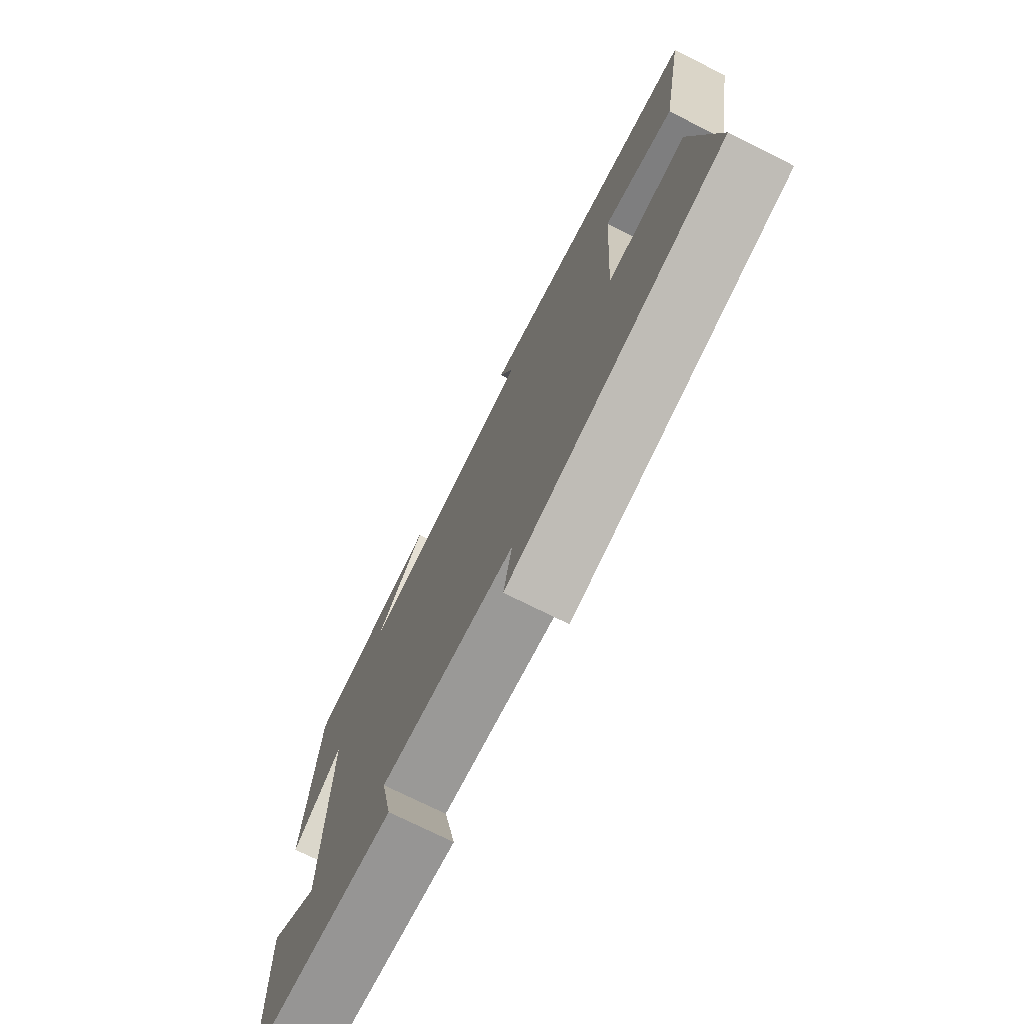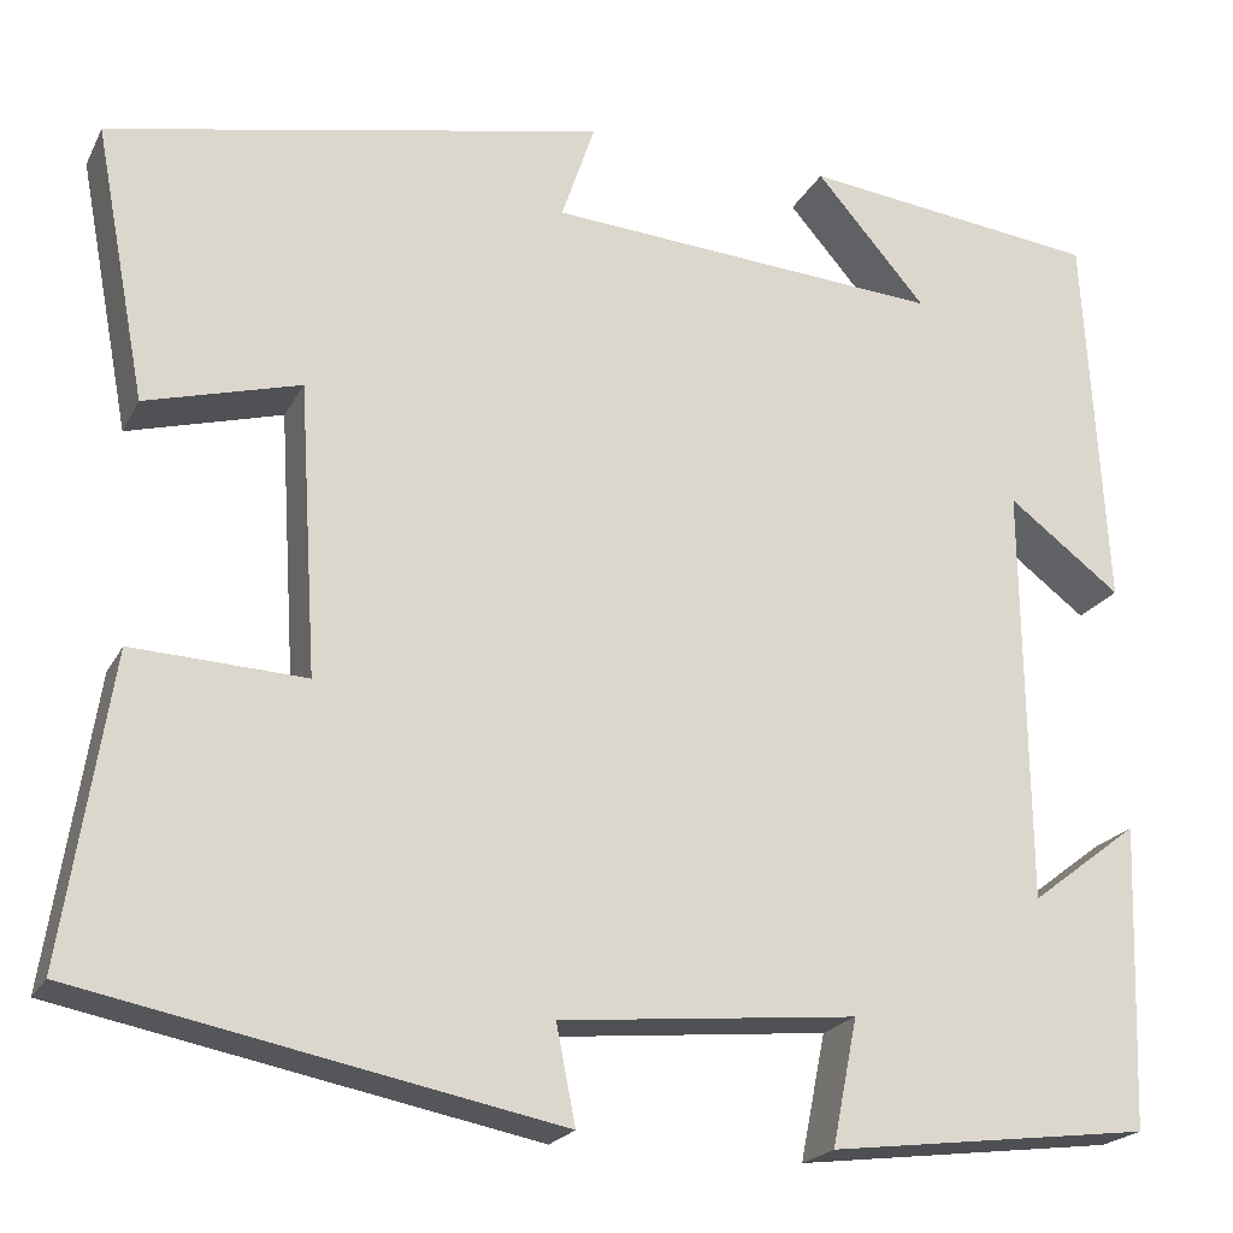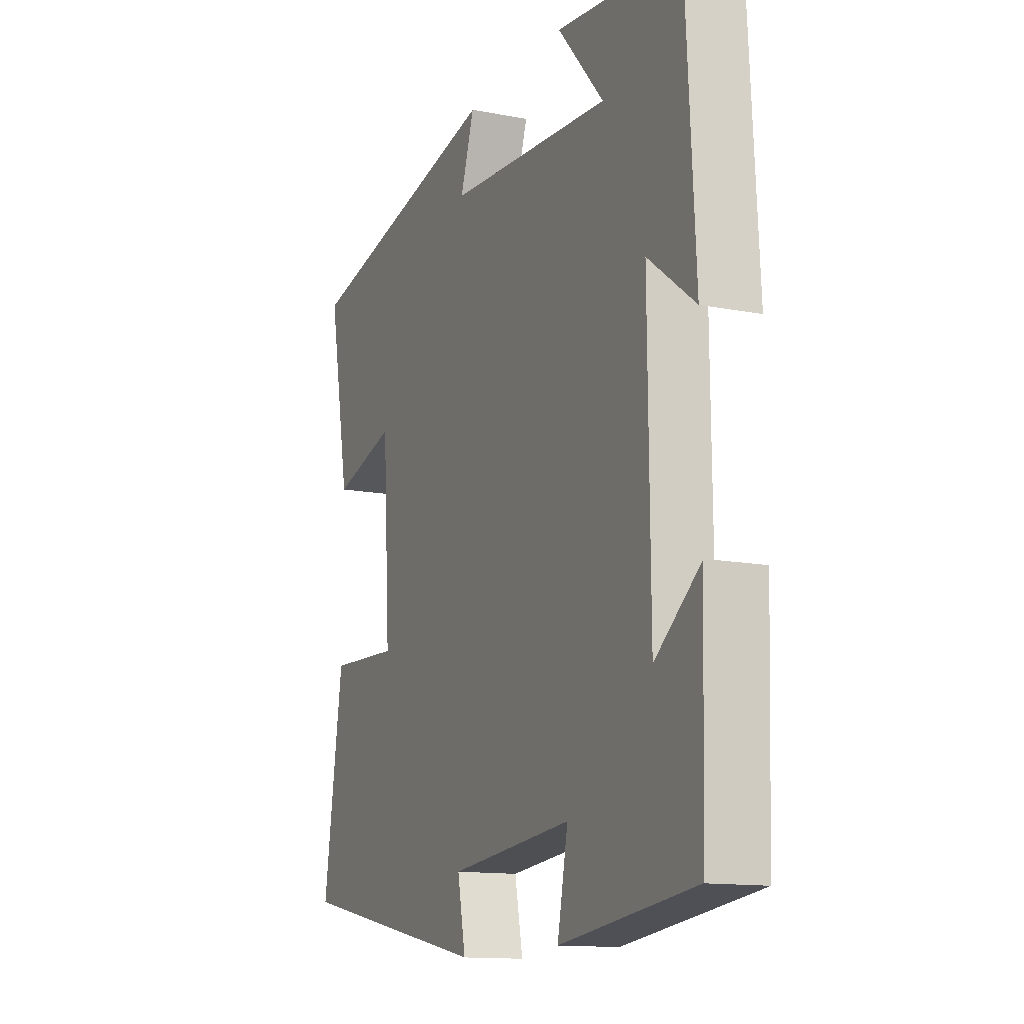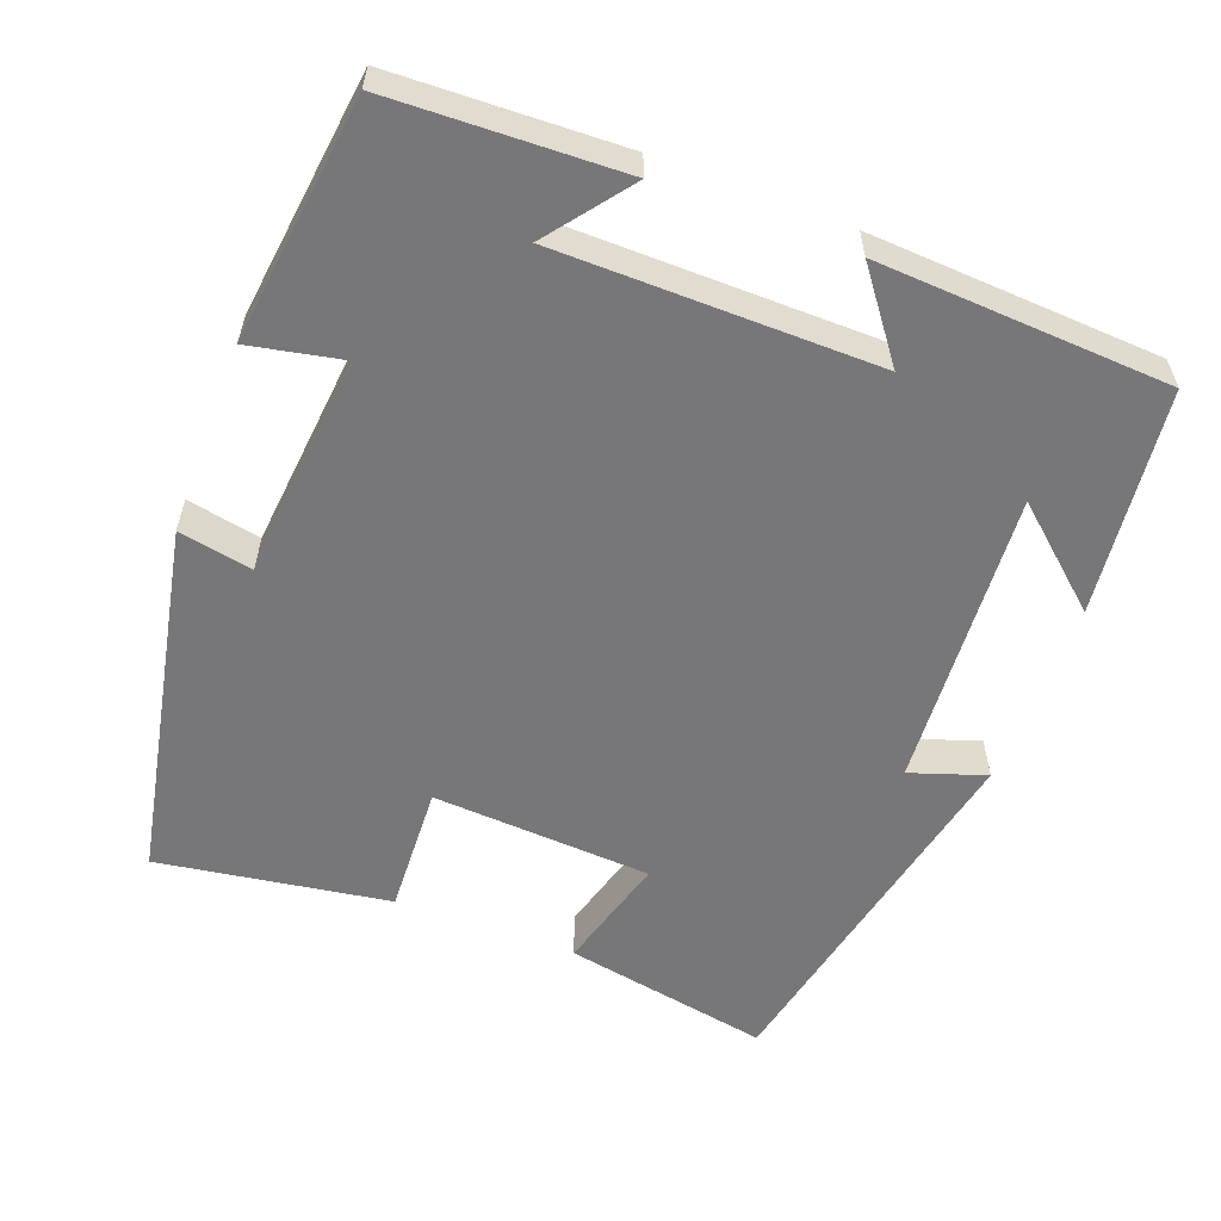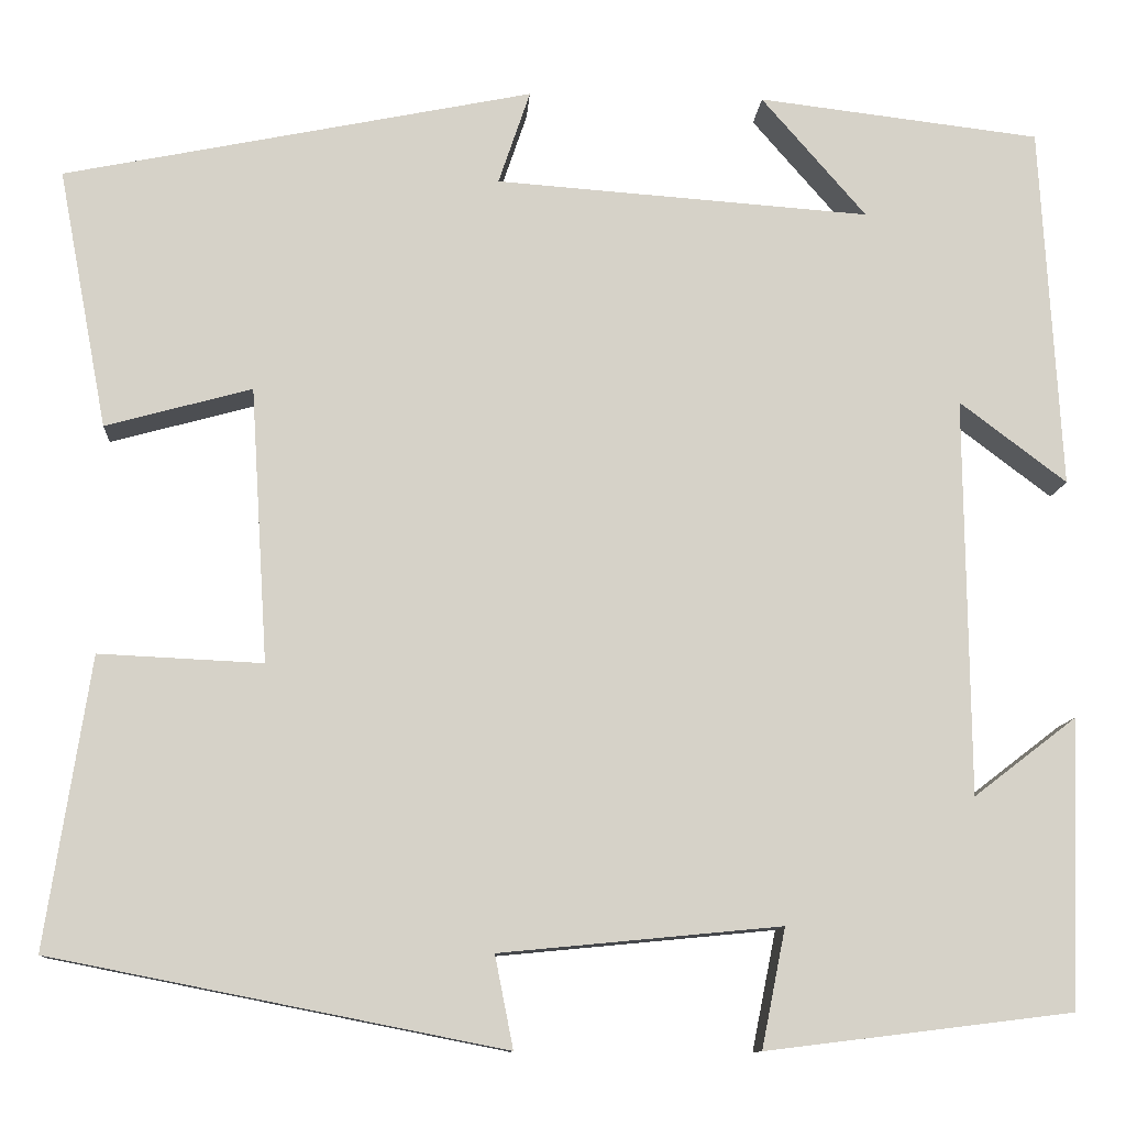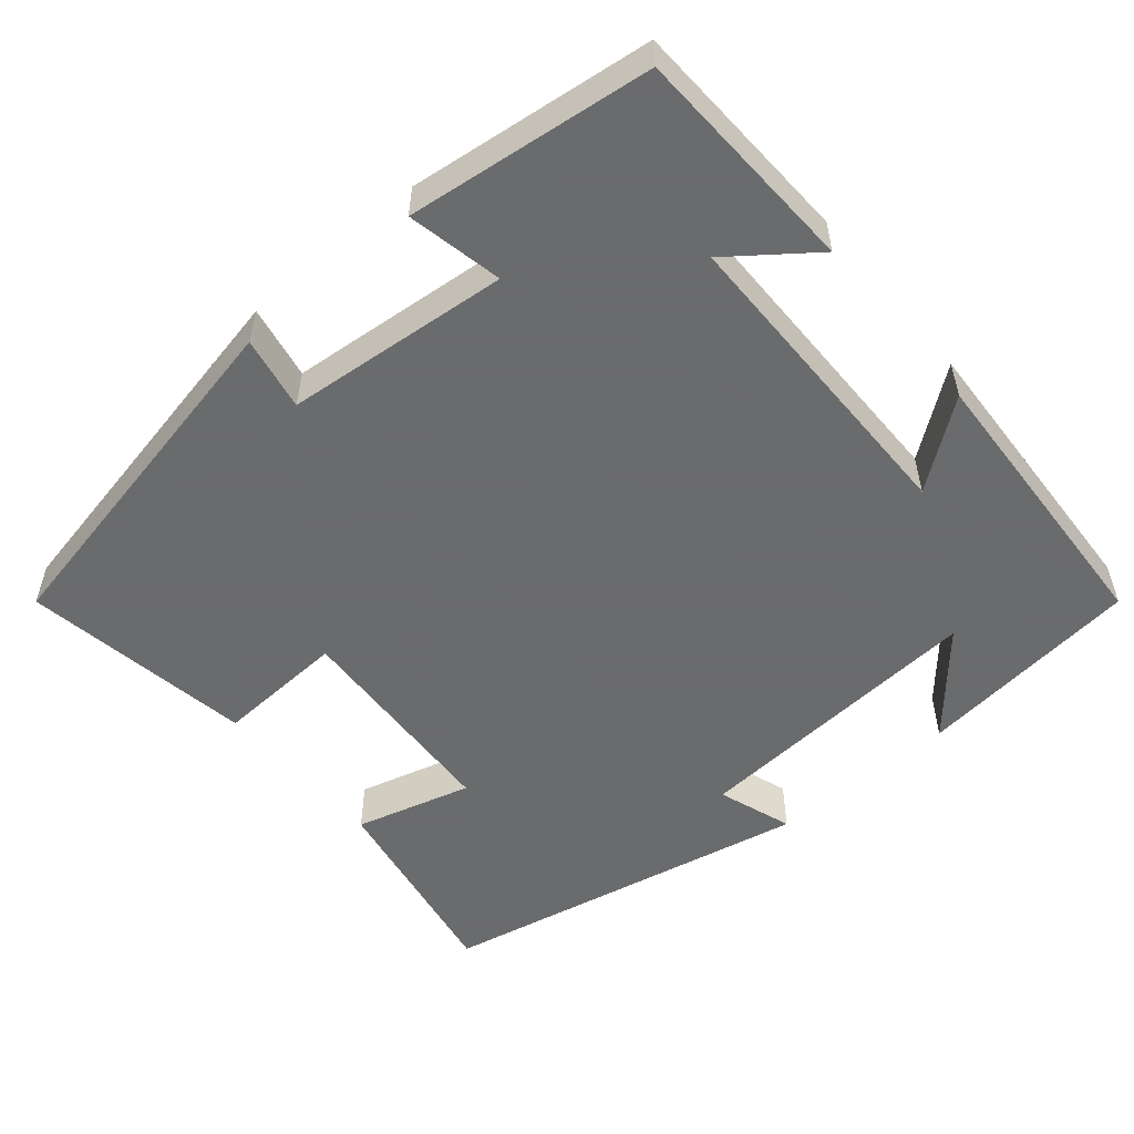
<metadata>
{"format":"obj","ext":"obj","renderer":"f3d","projection":"perspective","resolution":1024,"background":"white","views":[{"elev":-74.3,"azim":63.5,"up":"+Z"},{"elev":-21.1,"azim":159.0,"up":"+Z"},{"elev":-13.3,"azim":-113.6,"up":"+Z"},{"elev":-57.2,"azim":-110.7,"up":"+Y"},{"elev":-11.0,"azim":176.2,"up":"+Z"},{"elev":-53.2,"azim":-139.6,"up":"+Y"}]}
</metadata>
<code>
v -0.479 0.07 0.465
v -0.185 0.07 0.5
v -0.294 0.07 0.374
v 0.096 0.07 0.402
v 0.063 0.07 0.5
v 0.551 0.07 0.4
v 0.5 0.07 0.13
v 0.348 0.07 0.172
v 0.33 0.07 -0.114
v 0.5 0.07 -0.106
v 0.546 0.07 -0.407
v 0.077 0.07 -0.5
v 0.096 0.07 -0.404
v -0.196 0.07 -0.376
v -0.171 0.07 -0.5
v -0.489 0.07 -0.461
v -0.5 0.07 -0.162
v -0.393 0.07 -0.244
v -0.389 0.07 0.17
v -0.5 0.07 0.086
v -0.479 0 0.465
v -0.185 0 0.5
v -0.294 0 0.374
v 0.096 0 0.402
v 0.063 0 0.5
v 0.551 0 0.4
v 0.5 0 0.13
v 0.348 0 0.172
v 0.33 0 -0.114
v 0.5 0 -0.106
v 0.546 0 -0.407
v 0.077 0 -0.5
v 0.096 0 -0.404
v -0.196 0 -0.376
v -0.171 0 -0.5
v -0.489 0 -0.461
v -0.5 0 -0.162
v -0.393 0 -0.244
v -0.389 0 0.17
v -0.5 0 0.086
f 19 20 1
f 15 16 17 18
f 14 15 18 19
f 13 14 19 1
f 11 12 13
f 10 11 13
f 9 10 13
f 8 9 13
f 6 7 8
f 5 6 8
f 4 5 8
f 3 4 8 13
f 1 2 3
f 1 3 13
f 21 40 39
f 38 37 36 35
f 39 38 35 34
f 21 39 34 33
f 33 32 31
f 33 31 30
f 33 30 29
f 33 29 28
f 28 27 26
f 28 26 25
f 28 25 24
f 33 28 24 23
f 23 22 21
f 33 23 21
f 1 21 22 2
f 2 22 23 3
f 3 23 24 4
f 4 24 25 5
f 5 25 26 6
f 6 26 27 7
f 7 27 28 8
f 8 28 29 9
f 9 29 30 10
f 10 30 31 11
f 11 31 32 12
f 12 32 33 13
f 13 33 34 14
f 14 34 35 15
f 15 35 36 16
f 16 36 37 17
f 17 37 38 18
f 18 38 39 19
f 19 39 40 20
f 20 40 21 1

</code>
